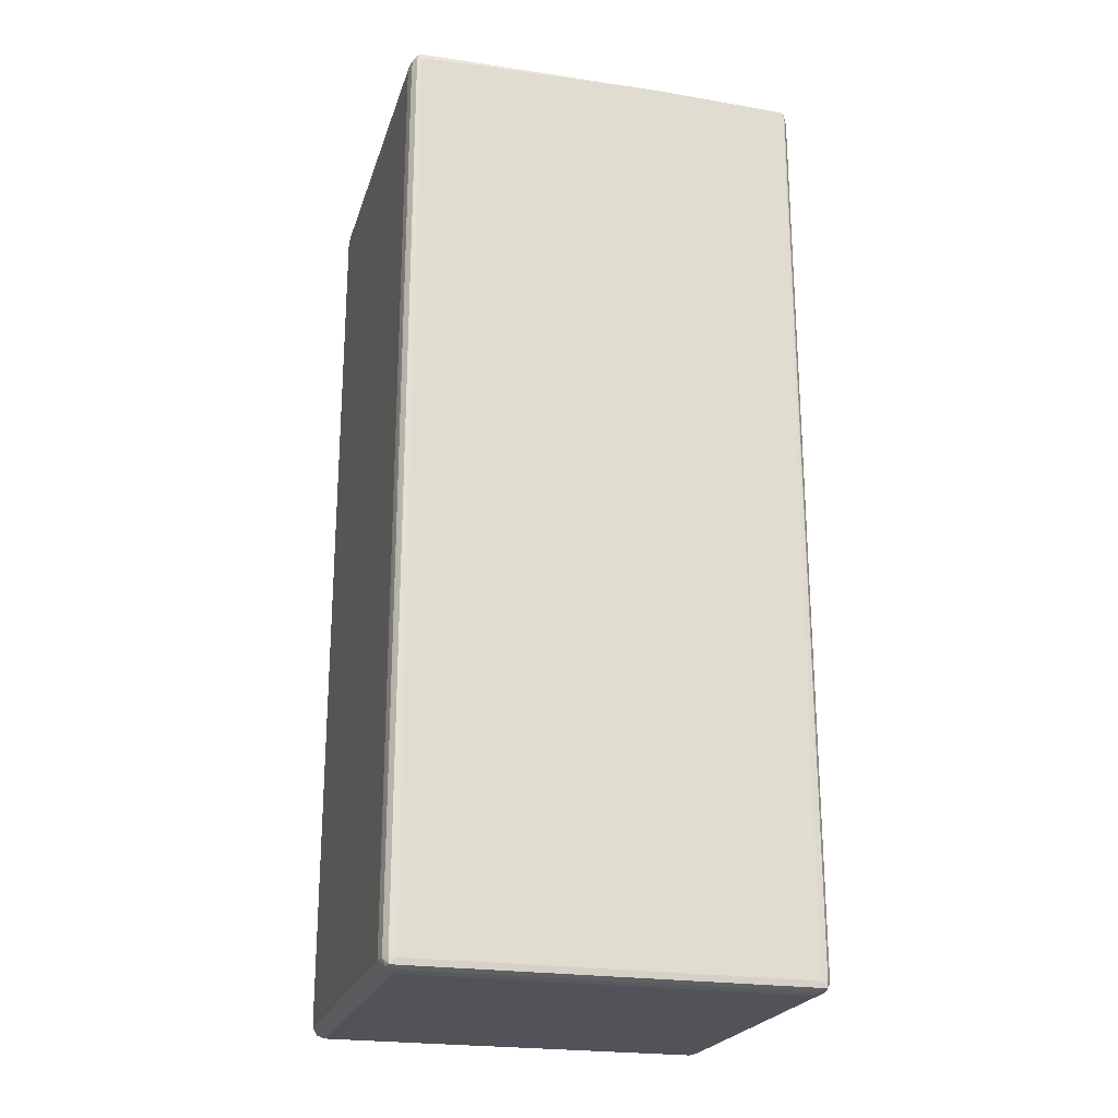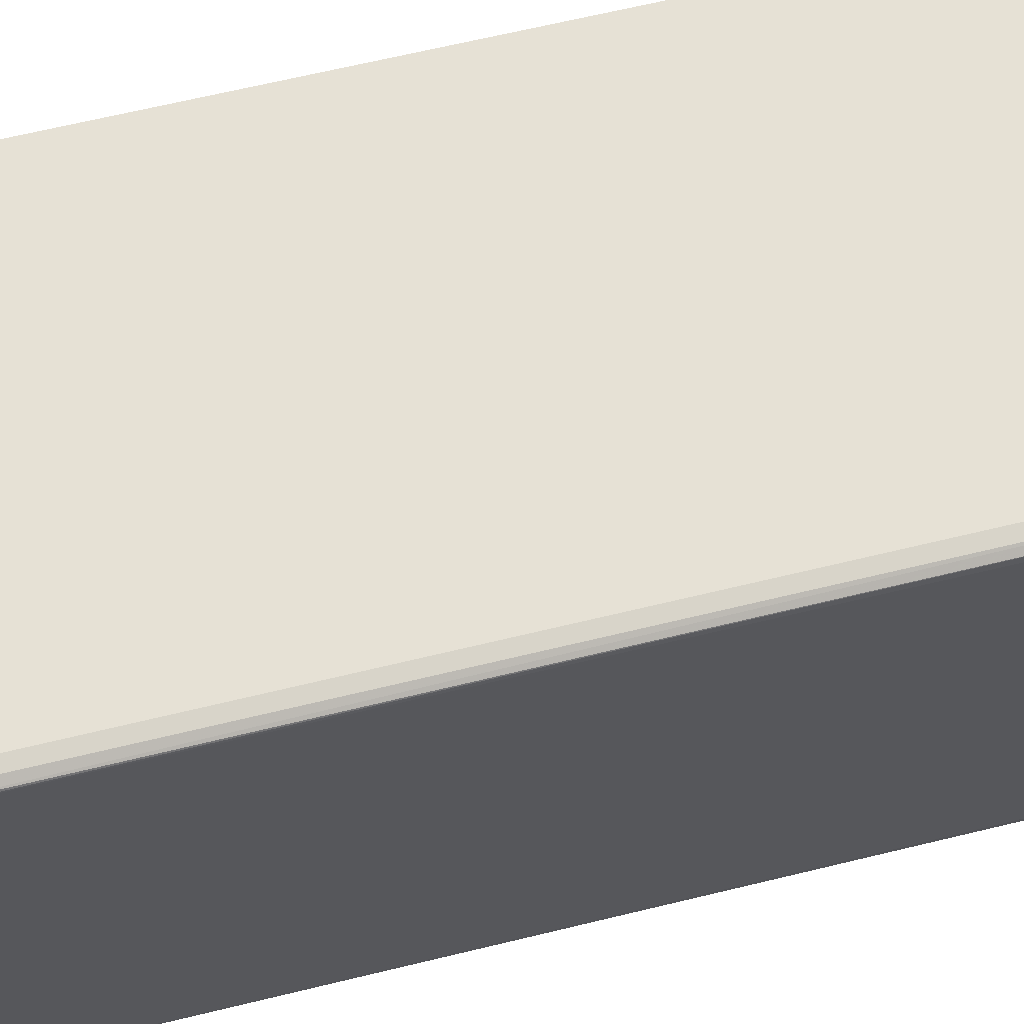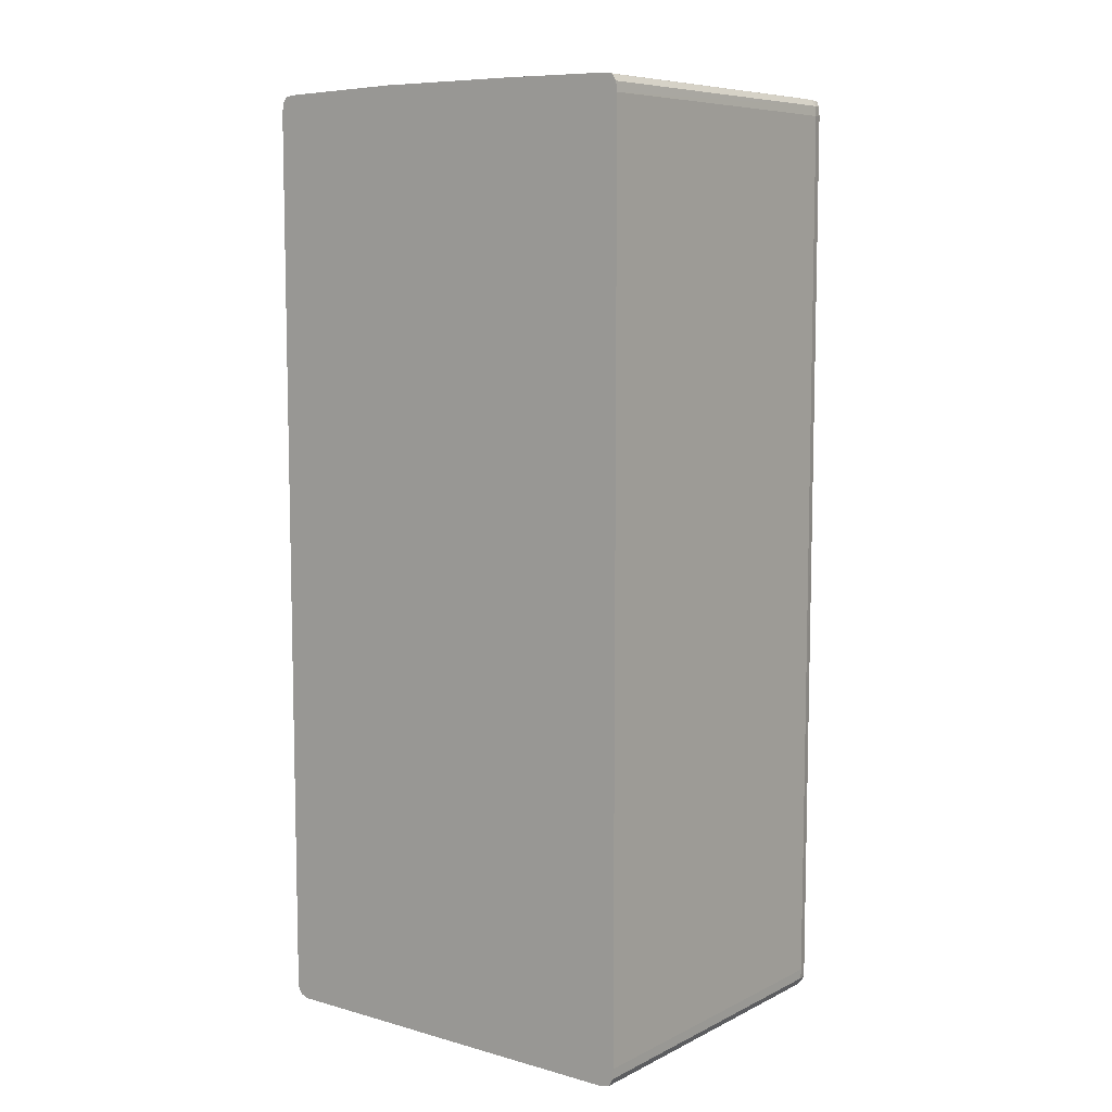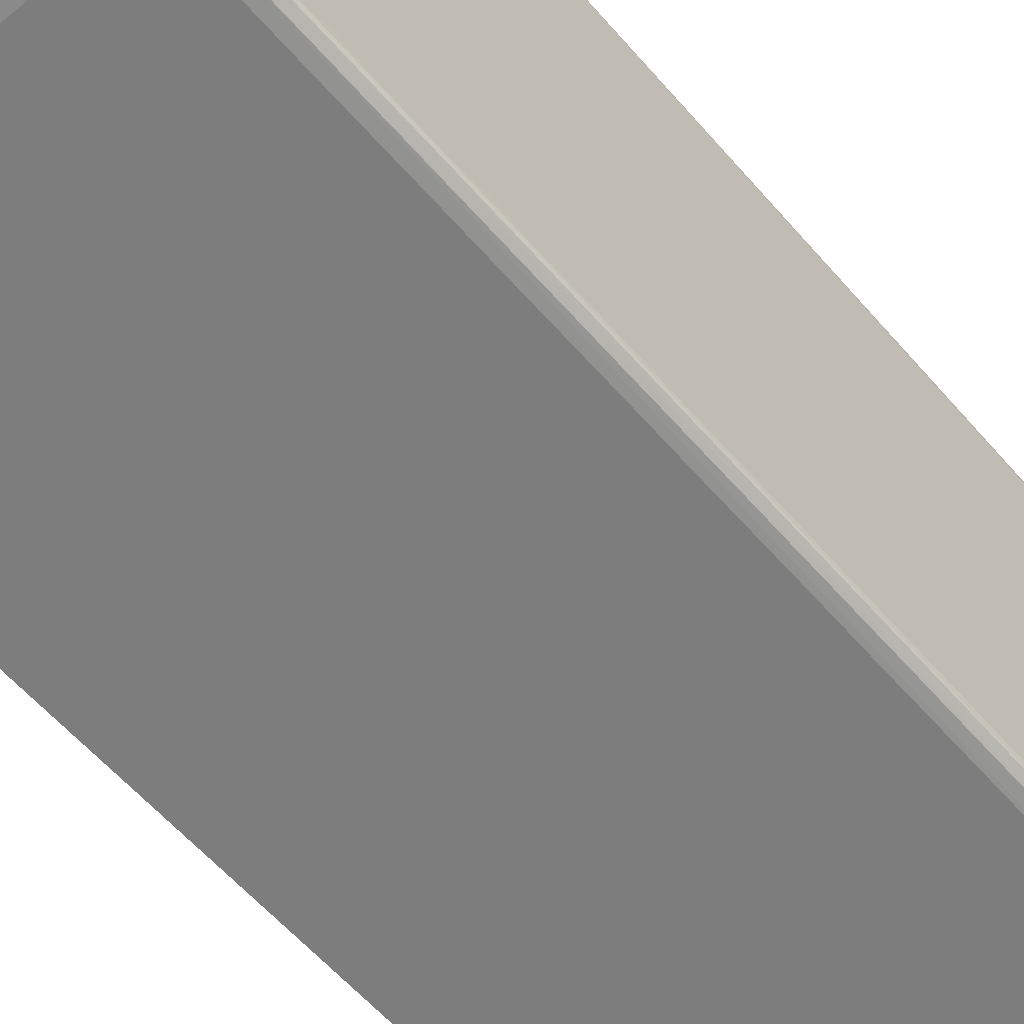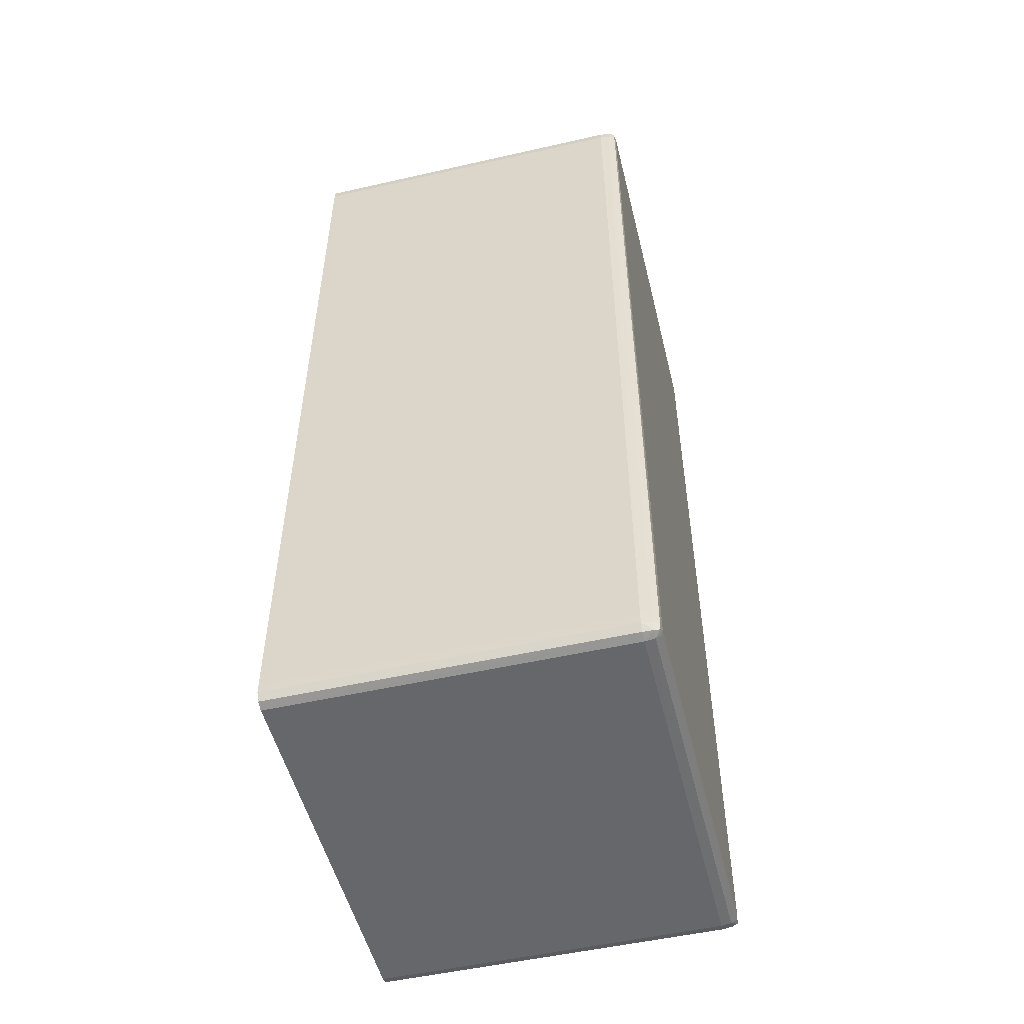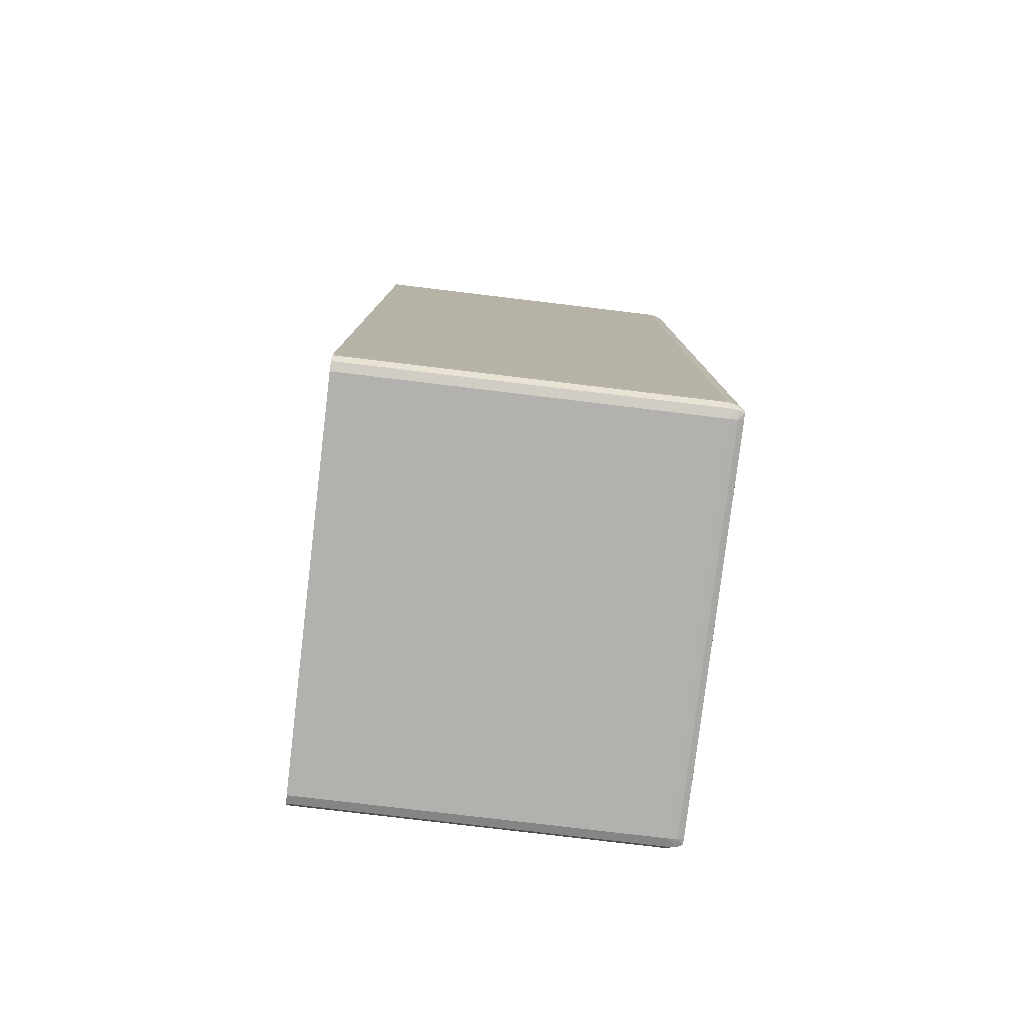
<metadata>
{"format":"obj","ext":"obj","renderer":"f3d","projection":"perspective","resolution":1024,"background":"white","views":[{"elev":-22.7,"azim":-105.5,"up":"+Y"},{"elev":64.1,"azim":-103.9,"up":"+Z"},{"elev":8.0,"azim":127.4,"up":"+Y"},{"elev":-59.1,"azim":-139.5,"up":"+Z"},{"elev":-52.0,"azim":-166.2,"up":"+Y"},{"elev":-79.2,"azim":173.2,"up":"+Y"}]}
</metadata>
<code>
v 30.29 136 66.76
v 30.29 139.2 66.38
v -81.6 136 66.76
v 30.29 -155.3 66.76
v 30.29 141.3 65
v -81.6 139.2 66.38
v -84.79 139.2 65.94
v -84.79 136 66.08
v -81.6 -155.2 66.76
v -81.6 -158.4 66.67
v 30.29 -158.4 66.67
v -81.6 141.3 65
v 30.29 141.7 62.48
v -84.79 141.2 64.88
v -86.84 139.2 64.74
v -86.76 141.1 64.5
v -84.79 -155.2 66.08
v -84.79 -158.4 66.03
v -84.79 -160.6 64.99
v -81.6 -160.9 65.29
v 30.29 -160.9 65.29
v -84.79 141.7 62.4
v 30.29 142.7 20.8
v -81.6 142.7 20.8
v -87.09 139.2 64.28
v -86.68 -158.4 64.7
v -87.09 141.3 62.4
v -87.09 141.2 63.3
v -87.09 140.6 63.99
v -86.59 -160.3 64.46
v -84.79 -161.3 62.4
v -81.6 -161.8 62.4
v 30.29 -160.9 65.19
v -84.79 142.6 20.8
v -87.09 141.4 59.2
v 30.29 142.3 -27.2
v -81.6 141.7 -62.39
v -87.09 136 63.55
v -86.97 -158.4 62.4
v -86.68 -160.4 62.4
v -84.79 -161.3 -62.39
v 30.29 -161.8 62.4
v -81.6 -161.8 -27.2
v -87.09 141.9 17.59
v -87.09 141.9 20.8
v -84.79 141.5 -62.39
v -86.59 141 -62.39
v 30.29 141.7 -62.39
v 30.29 141.3 -64.9
v -81.6 141.3 -64.98
v -84.79 141.1 -64.71
v -87.09 133.6 62.4
v -86.97 -158.4 -62.39
v -87.09 62.38 26.67
v -87.09 59.88 24
v -87.09 59.43 20.78
v -87.09 59.37 17.59
v -86.68 -160.4 -62.39
v -86.59 -160.3 -64.46
v -84.79 -160.6 -64.97
v -81.6 -161.7 -62.39
v 30.29 -161.8 -27.29
v -87.09 139.4 -59.19
v -86.52 140.9 -64.29
v -87.09 139.2 -62.39
v 30.29 141.3 -64.98
v 30.29 139.3 -66.31
v -81.6 139.2 -66.35
v -84.79 139.2 -65.82
v -86.68 -158.4 -64.68
v -87.09 59.37 14.39
v -87.09 59.4 11.19
v -87.09 59.46 8.263
v -87.09 59.61 5.231
v -87.09 104.8 -39.21
v -87.09 108 -42.36
v -87.09 111.3 -45.48
v -87.09 114.6 -48.55
v -87.09 118 -51.57
v -87.09 121.4 -54.54
v -87.09 124.9 -57.45
v -87.09 128.5 -60.26
v -87.09 130.3 -61.65
v -87.09 132.6 -62.51
v -87.09 134.8 -63.27
v -87.09 136 -63.44
v -84.79 -158.4 -66
v -81.6 -158.4 -66.64
v -81.6 -160.9 -65.27
v 30.29 -161.7 -62.48
v -86.72 139.2 -64.64
v -87.09 139.2 -62.44
v 30.29 139.2 -66.35
v 30.29 136.1 -66.73
v -81.6 136 -66.73
v -84.79 136 -66.14
v -84.79 -155.2 -66.05
v -86.77 136 -64.77
v -81.6 -155.2 -66.73
v 30.29 -158.4 -66.64
v 30.29 -160.9 -65.27
v 30.29 -155.2 -66.73
f 1 2 6
f 1 6 3
f 1 3 9
f 1 9 4
f 1 4 11
f 1 11 21
f 1 21 33
f 1 33 42
f 1 42 62
f 1 62 90
f 1 90 101
f 1 101 100
f 1 100 102
f 1 102 94
f 1 94 93
f 1 93 67
f 1 67 66
f 1 66 49
f 1 49 48
f 1 48 36
f 1 36 23
f 1 23 13
f 1 13 5
f 1 5 2
f 2 5 12
f 2 12 6
f 3 6 7
f 3 7 8
f 3 8 17
f 3 17 9
f 4 9 10
f 4 10 11
f 5 13 12
f 6 12 14
f 6 14 7
f 7 15 8
f 7 14 16
f 7 16 15
f 8 15 17
f 9 17 18
f 9 18 10
f 10 18 19
f 10 19 20
f 10 20 21
f 10 21 11
f 12 13 22
f 12 22 14
f 13 23 24
f 13 24 22
f 14 22 16
f 15 16 25
f 15 25 26
f 15 26 17
f 16 22 27
f 16 27 28
f 16 28 29
f 16 29 25
f 17 26 18
f 18 26 30
f 18 30 19
f 19 30 31
f 19 31 32
f 19 32 20
f 20 33 21
f 20 32 33
f 22 24 34
f 22 34 35
f 22 35 27
f 23 36 24
f 24 36 37
f 24 37 34
f 25 29 28
f 25 28 27
f 25 27 35
f 25 35 45
f 25 45 44
f 25 44 63
f 25 63 65
f 25 65 92
f 25 92 86
f 25 86 85
f 25 85 84
f 25 84 83
f 25 83 82
f 25 82 81
f 25 81 80
f 25 80 79
f 25 79 78
f 25 78 77
f 25 77 76
f 25 76 75
f 25 75 74
f 25 74 73
f 25 73 72
f 25 72 71
f 25 71 57
f 25 57 56
f 25 56 55
f 25 55 54
f 25 54 52
f 25 52 38
f 25 38 39
f 25 39 26
f 26 39 30
f 30 40 31
f 30 39 40
f 31 40 58
f 31 58 41
f 31 41 43
f 31 43 32
f 32 42 33
f 32 43 62
f 32 62 42
f 34 44 45
f 34 45 35
f 34 37 46
f 34 46 47
f 34 47 44
f 36 48 37
f 37 48 49
f 37 49 50
f 37 50 51
f 37 51 46
f 38 52 39
f 39 53 58
f 39 58 40
f 39 52 54
f 39 54 55
f 39 55 56
f 39 56 57
f 39 57 71
f 39 71 53
f 41 58 59
f 41 59 60
f 41 60 61
f 41 61 43
f 43 61 90
f 43 90 62
f 44 47 63
f 46 51 64
f 46 64 47
f 47 64 65
f 47 65 63
f 49 66 50
f 50 66 67
f 50 67 68
f 50 68 51
f 51 68 69
f 51 69 64
f 53 70 59
f 53 59 58
f 53 71 72
f 53 72 73
f 53 73 74
f 53 74 75
f 53 75 76
f 53 76 77
f 53 77 78
f 53 78 79
f 53 79 80
f 53 80 81
f 53 81 82
f 53 82 83
f 53 83 84
f 53 84 85
f 53 85 86
f 53 86 70
f 59 70 87
f 59 87 60
f 60 87 88
f 60 88 89
f 60 89 61
f 61 89 90
f 64 69 91
f 64 91 92
f 64 92 65
f 67 93 68
f 68 94 95
f 68 95 69
f 68 93 94
f 69 95 96
f 69 96 91
f 70 97 87
f 70 86 98
f 70 98 97
f 86 92 91
f 86 91 98
f 87 97 99
f 87 99 88
f 88 99 102
f 88 102 100
f 88 100 101
f 88 101 89
f 89 101 90
f 91 96 98
f 94 102 99
f 94 99 95
f 95 99 96
f 96 99 97
f 96 97 98

</code>
